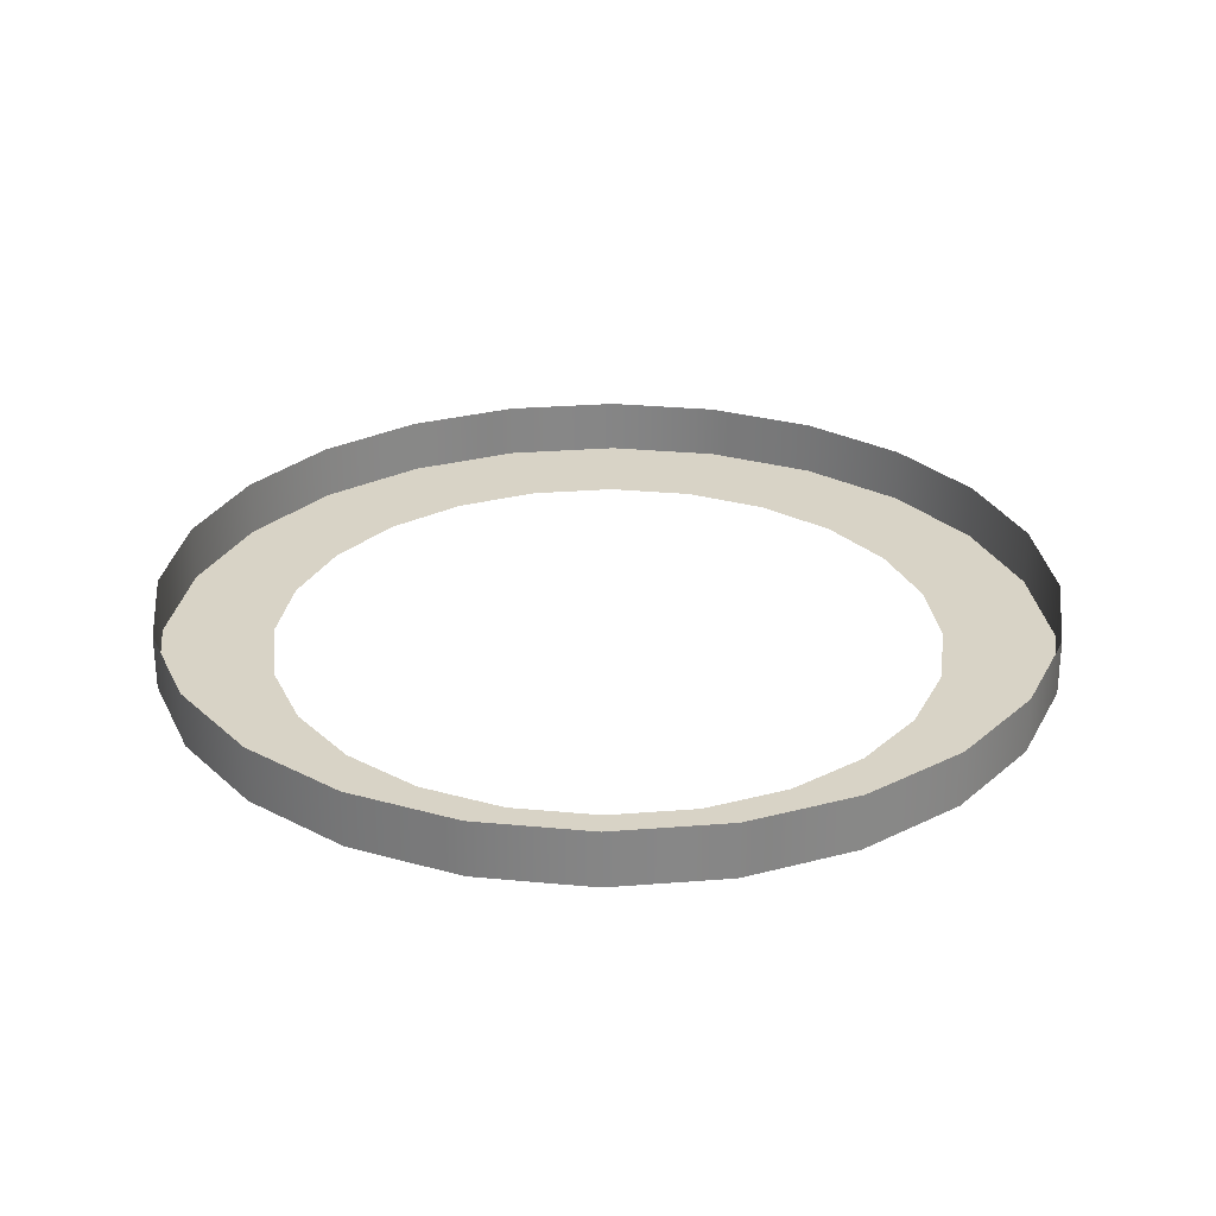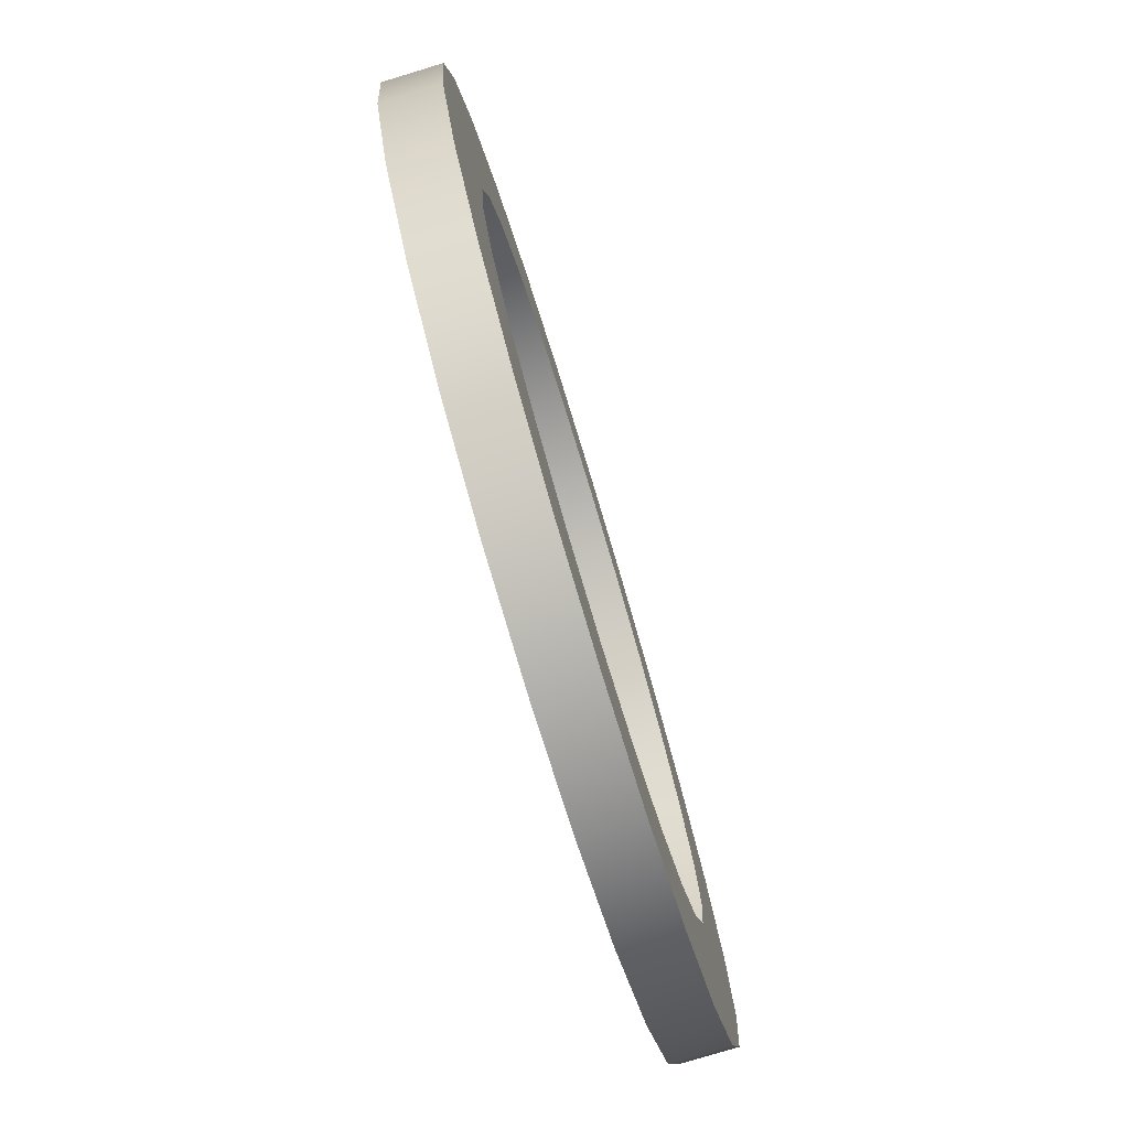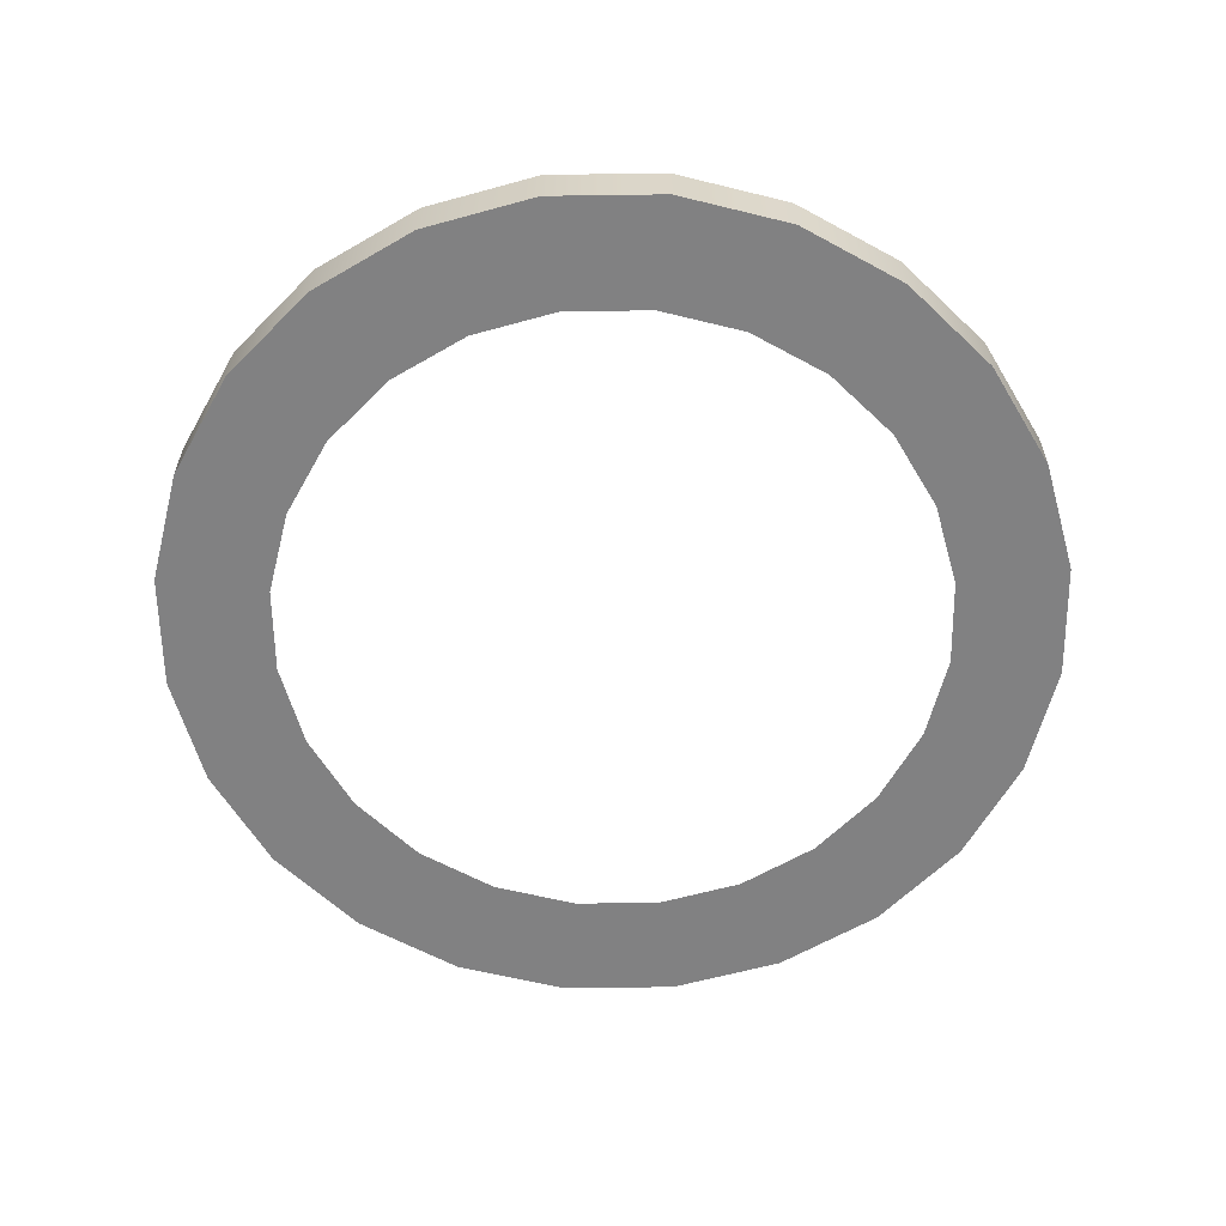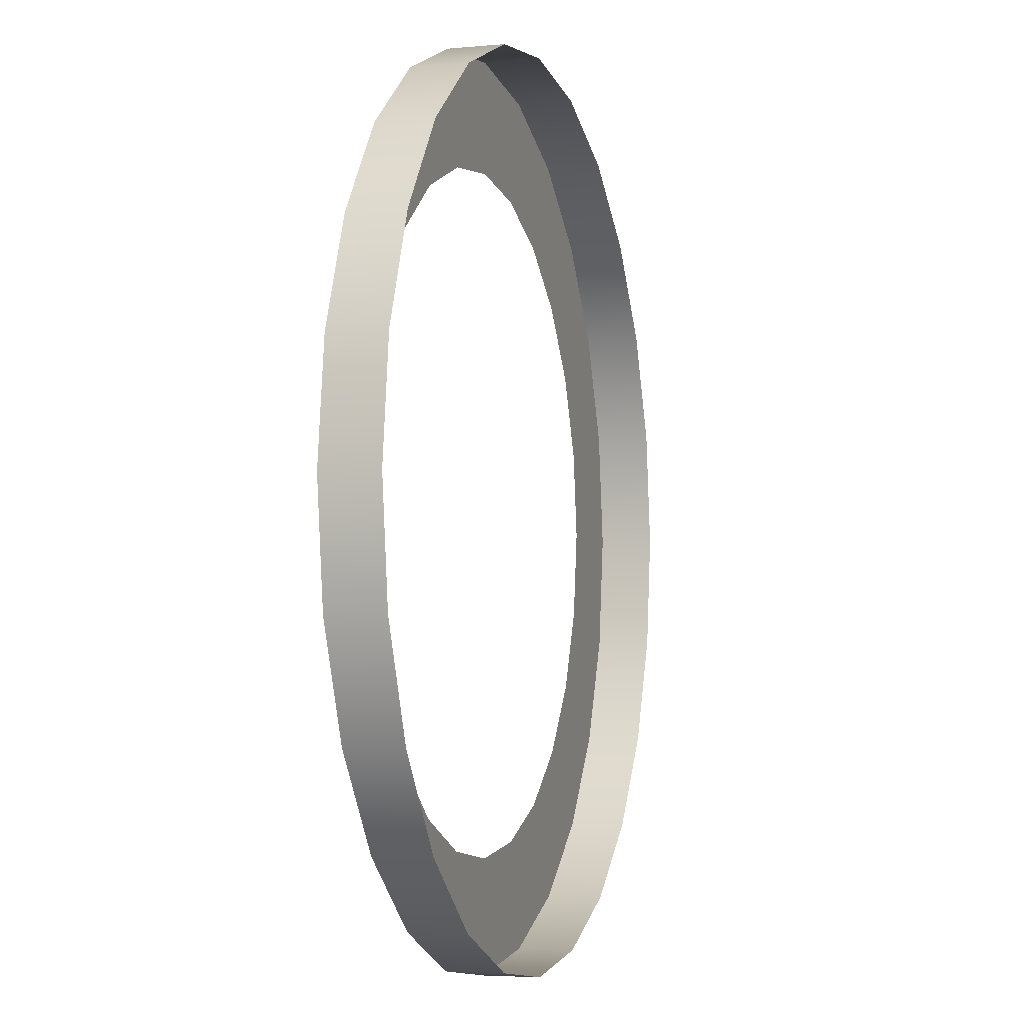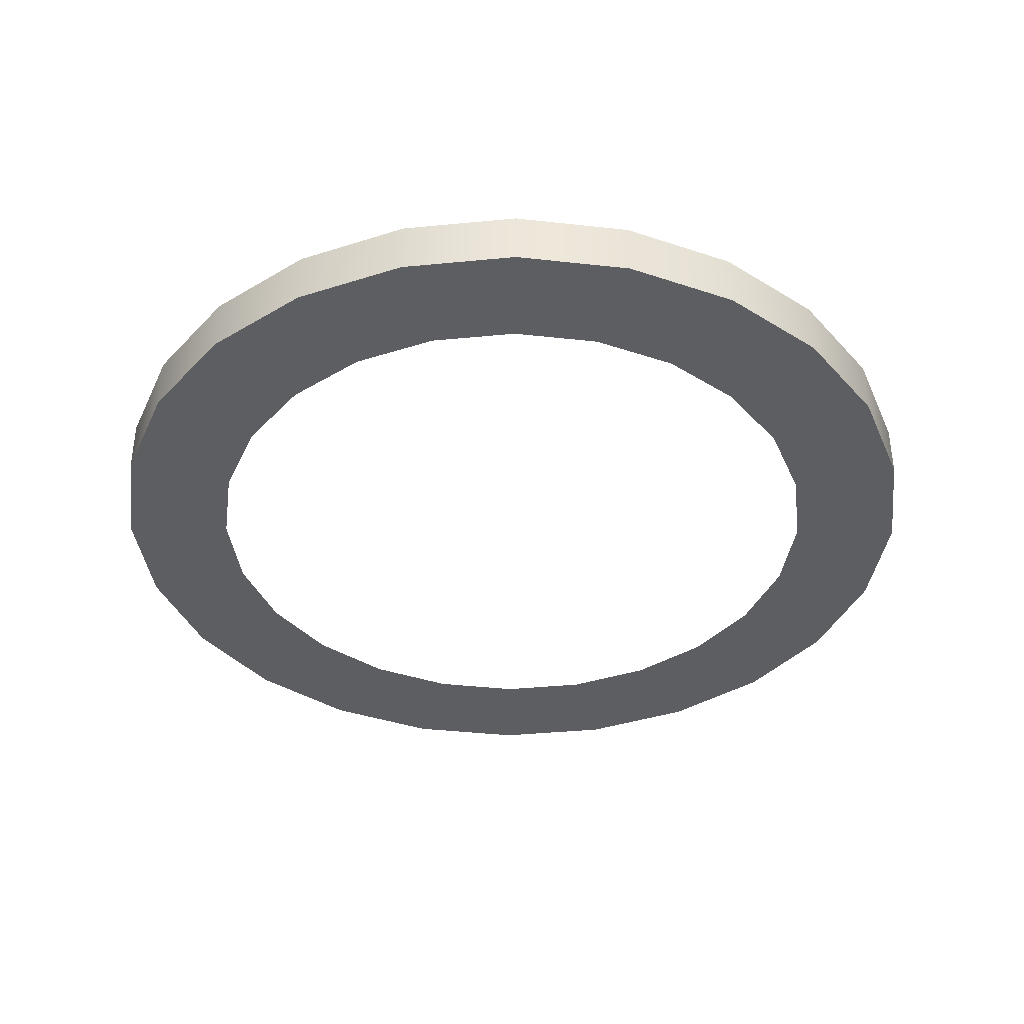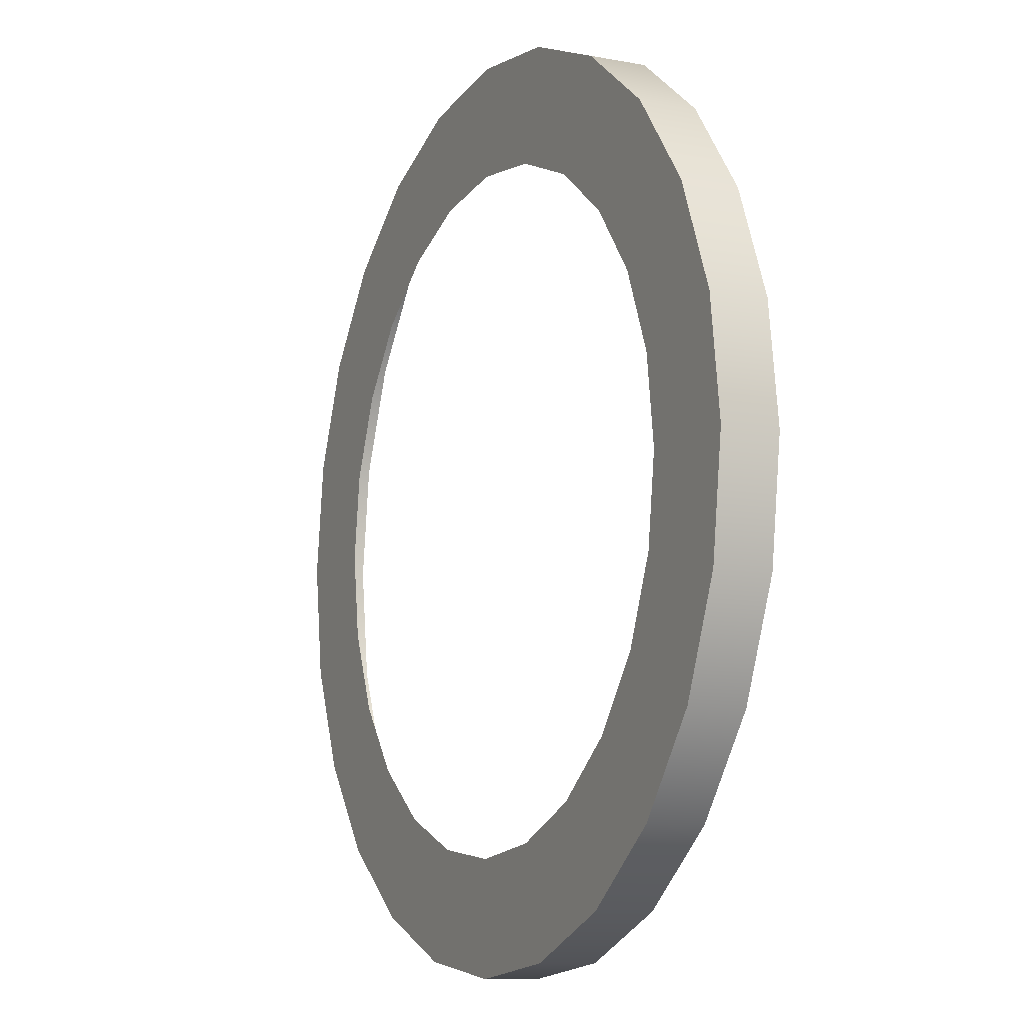
<metadata>
{"format":"obj","ext":"obj","renderer":"f3d","projection":"perspective","resolution":1024,"background":"white","views":[{"elev":28.1,"azim":-179.3,"up":"+Y"},{"elev":-78.9,"azim":-73.1,"up":"+Z"},{"elev":-60.5,"azim":-171.7,"up":"+Y"},{"elev":-4.5,"azim":107.0,"up":"+Z"},{"elev":-38.5,"azim":14.5,"up":"+Y"},{"elev":-9.9,"azim":64.2,"up":"+Z"}]}
</metadata>
<code>
o #ID260
v 0.07996 0.2262 0.372
v 0.06547 0.2332 0.3739
v 0.06547 0.2262 0.3739
v 0.07996 0.2332 0.372
v 0.07996 0.2332 0.372
v 0.07996 0.2262 0.372
v 0.06547 0.2332 0.3739
v 0.06547 0.2262 0.3739
v 0.09444 0.2262 0.3739
v 0.09444 0.2332 0.3739
v 0.09444 0.2332 0.3739
v 0.09444 0.2262 0.3739
v 0.05197 0.2332 0.3795
v 0.05197 0.2262 0.3795
v 0.05197 0.2332 0.3795
v 0.05197 0.2262 0.3795
v 0.06547 0.2262 0.3739
v 0.09444 0.2262 0.3739
v 0.07996 0.2262 0.372
v 0.05197 0.2262 0.3795
v 0.1079 0.2262 0.3795
v 0.04038 0.2262 0.3884
v 0.07996 0.2262 0.386
v 0.06909 0.2262 0.3874
v 0.05897 0.2262 0.3916
v 0.03149 0.2262 0.4
v 0.05028 0.2262 0.3983
v 0.04361 0.2262 0.407
v 0.0259 0.2262 0.4135
v 0.03941 0.2262 0.4171
v 0.02399 0.2262 0.428
v 0.03798 0.2262 0.428
v 0.03941 0.2262 0.4388
v 0.0259 0.2262 0.4425
v 0.04361 0.2262 0.449
v 0.03149 0.2262 0.4559
v 0.05028 0.2262 0.4576
v 0.04038 0.2262 0.4675
v 0.05897 0.2262 0.4643
v 0.06909 0.2262 0.4685
v 0.05197 0.2262 0.4764
v 0.07996 0.2262 0.4699
v 0.1079 0.2262 0.4764
v 0.09444 0.2262 0.482
v 0.06547 0.2262 0.482
v 0.07996 0.2262 0.4839
v 0.1195 0.2262 0.3884
v 0.09082 0.2262 0.3874
v 0.1009 0.2262 0.3916
v 0.1284 0.2262 0.4
v 0.1096 0.2262 0.3983
v 0.1163 0.2262 0.407
v 0.134 0.2262 0.4135
v 0.1205 0.2262 0.4171
v 0.1359 0.2262 0.428
v 0.1219 0.2262 0.428
v 0.134 0.2262 0.4425
v 0.1205 0.2262 0.4388
v 0.1163 0.2262 0.449
v 0.1284 0.2262 0.4559
v 0.1096 0.2262 0.4576
v 0.1195 0.2262 0.4675
v 0.1009 0.2262 0.4643
v 0.09082 0.2262 0.4685
v 0.07996 0.2262 0.4699
v 0.09082 0.2262 0.4685
v 0.1079 0.2262 0.4764
v 0.1195 0.2262 0.4675
v 0.1009 0.2262 0.4643
v 0.1096 0.2262 0.4576
v 0.1284 0.2262 0.4559
v 0.1163 0.2262 0.449
v 0.134 0.2262 0.4425
v 0.1205 0.2262 0.4388
v 0.1219 0.2262 0.428
v 0.1359 0.2262 0.428
v 0.1205 0.2262 0.4171
v 0.134 0.2262 0.4135
v 0.1163 0.2262 0.407
v 0.1284 0.2262 0.4
v 0.1096 0.2262 0.3983
v 0.1009 0.2262 0.3916
v 0.1195 0.2262 0.3884
v 0.09082 0.2262 0.3874
v 0.07996 0.2262 0.386
v 0.1079 0.2262 0.3795
v 0.07996 0.2262 0.4839
v 0.06547 0.2262 0.482
v 0.09444 0.2262 0.482
v 0.05197 0.2262 0.4764
v 0.06909 0.2262 0.4685
v 0.04038 0.2262 0.4675
v 0.05897 0.2262 0.4643
v 0.05028 0.2262 0.4576
v 0.03149 0.2262 0.4559
v 0.04361 0.2262 0.449
v 0.0259 0.2262 0.4425
v 0.03941 0.2262 0.4388
v 0.02399 0.2262 0.428
v 0.03798 0.2262 0.428
v 0.03941 0.2262 0.4171
v 0.0259 0.2262 0.4135
v 0.04361 0.2262 0.407
v 0.03149 0.2262 0.4
v 0.05028 0.2262 0.3983
v 0.05897 0.2262 0.3916
v 0.04038 0.2262 0.3884
v 0.06909 0.2262 0.3874
v 0.05197 0.2262 0.3795
v 0.09444 0.2262 0.3739
v 0.06547 0.2262 0.3739
v 0.07996 0.2262 0.372
v 0.1079 0.2262 0.3795
v 0.1079 0.2332 0.3795
v 0.1079 0.2332 0.3795
v 0.1079 0.2262 0.3795
v 0.04038 0.2332 0.3884
v 0.04038 0.2262 0.3884
v 0.04038 0.2332 0.3884
v 0.04038 0.2262 0.3884
v 0.1195 0.2332 0.4675
v 0.1284 0.2262 0.4559
v 0.1195 0.2262 0.4675
v 0.1284 0.2332 0.4559
v 0.1284 0.2332 0.4559
v 0.1195 0.2332 0.4675
v 0.1284 0.2262 0.4559
v 0.1195 0.2262 0.4675
v 0.134 0.2262 0.4425
v 0.134 0.2332 0.4425
v 0.134 0.2332 0.4425
v 0.134 0.2262 0.4425
v 0.1359 0.2262 0.428
v 0.1359 0.2332 0.428
v 0.1359 0.2332 0.428
v 0.1359 0.2262 0.428
v 0.134 0.2262 0.4135
v 0.134 0.2332 0.4135
v 0.134 0.2332 0.4135
v 0.134 0.2262 0.4135
v 0.1284 0.2262 0.4
v 0.1284 0.2332 0.4
v 0.1284 0.2332 0.4
v 0.1284 0.2262 0.4
v 0.1195 0.2262 0.3884
v 0.1195 0.2332 0.3884
v 0.1195 0.2332 0.3884
v 0.1195 0.2262 0.3884
v 0.03149 0.2262 0.4
v 0.03149 0.2332 0.4
v 0.03149 0.2332 0.4
v 0.03149 0.2262 0.4
v 0.0259 0.2262 0.4135
v 0.0259 0.2332 0.4135
v 0.0259 0.2332 0.4135
v 0.0259 0.2262 0.4135
v 0.02399 0.2262 0.428
v 0.02399 0.2332 0.428
v 0.02399 0.2332 0.428
v 0.02399 0.2262 0.428
v 0.0259 0.2262 0.4425
v 0.0259 0.2332 0.4425
v 0.0259 0.2332 0.4425
v 0.0259 0.2262 0.4425
v 0.03149 0.2262 0.4559
v 0.03149 0.2332 0.4559
v 0.03149 0.2332 0.4559
v 0.03149 0.2262 0.4559
v 0.04038 0.2262 0.4675
v 0.04038 0.2332 0.4675
v 0.04038 0.2332 0.4675
v 0.04038 0.2262 0.4675
v 0.05197 0.2332 0.4764
v 0.05197 0.2262 0.4764
v 0.05197 0.2262 0.4764
v 0.05197 0.2332 0.4764
v 0.06547 0.2332 0.482
v 0.06547 0.2262 0.482
v 0.06547 0.2262 0.482
v 0.06547 0.2332 0.482
v 0.07996 0.2332 0.4839
v 0.07996 0.2262 0.4839
v 0.07996 0.2262 0.4839
v 0.07996 0.2332 0.4839
v 0.09444 0.2332 0.482
v 0.09444 0.2262 0.482
v 0.09444 0.2262 0.482
v 0.09444 0.2332 0.482
v 0.1079 0.2332 0.4764
v 0.1079 0.2262 0.4764
v 0.1079 0.2262 0.4764
v 0.1079 0.2332 0.4764
f 1 2 3
f 2 1 4
f 5 6 7
f 8 7 6
f 9 4 1
f 4 9 10
f 11 12 5
f 6 5 12
f 3 13 14
f 13 3 2
f 7 8 15
f 16 15 8
f 17 18 19
f 18 17 20
f 18 20 21
f 21 20 22
f 21 22 23
f 23 22 24
f 24 22 25
f 25 22 26
f 25 26 27
f 27 26 28
f 28 26 29
f 28 29 30
f 30 29 31
f 30 31 32
f 32 31 33
f 33 31 34
f 33 34 35
f 35 34 36
f 35 36 37
f 37 36 38
f 37 38 39
f 39 38 40
f 40 38 41
f 40 41 42
f 42 41 43
f 43 41 44
f 44 41 45
f 44 45 46
f 23 47 21
f 47 23 48
f 47 48 49
f 47 49 50
f 50 49 51
f 50 51 52
f 50 52 53
f 53 52 54
f 53 54 55
f 55 54 56
f 55 56 57
f 57 56 58
f 57 58 59
f 57 59 60
f 60 59 61
f 60 61 62
f 62 61 63
f 62 63 64
f 62 64 43
f 43 64 42
f 65 66 67
f 67 66 68
f 66 69 68
f 69 70 68
f 68 70 71
f 70 72 71
f 71 72 73
f 72 74 73
f 74 75 73
f 73 75 76
f 75 77 76
f 76 77 78
f 77 79 78
f 78 79 80
f 79 81 80
f 81 82 80
f 80 82 83
f 82 84 83
f 84 85 83
f 86 83 85
f 87 88 89
f 88 90 89
f 89 90 67
f 67 90 65
f 65 90 91
f 90 92 91
f 91 92 93
f 93 92 94
f 92 95 94
f 94 95 96
f 95 97 96
f 96 97 98
f 97 99 98
f 98 99 100
f 100 99 101
f 99 102 101
f 101 102 103
f 102 104 103
f 103 104 105
f 105 104 106
f 104 107 106
f 106 107 108
f 108 107 85
f 85 107 86
f 107 109 86
f 86 109 110
f 109 111 110
f 112 110 111
f 113 10 9
f 10 113 114
f 115 116 11
f 12 11 116
f 14 117 118
f 117 14 13
f 15 16 119
f 120 119 16
f 121 122 123
f 122 121 124
f 125 126 127
f 128 127 126
f 124 129 122
f 129 124 130
f 131 125 132
f 127 132 125
f 130 133 129
f 133 130 134
f 135 131 136
f 132 136 131
f 134 137 133
f 137 134 138
f 139 135 140
f 136 140 135
f 138 141 137
f 141 138 142
f 143 139 144
f 140 144 139
f 142 145 141
f 145 142 146
f 147 143 148
f 144 148 143
f 145 114 113
f 114 145 146
f 147 148 115
f 116 115 148
f 117 149 118
f 149 117 150
f 151 119 152
f 120 152 119
f 150 153 149
f 153 150 154
f 155 151 156
f 152 156 151
f 154 157 153
f 157 154 158
f 159 155 160
f 156 160 155
f 158 161 157
f 161 158 162
f 163 159 164
f 160 164 159
f 162 165 161
f 165 162 166
f 167 163 168
f 164 168 163
f 166 169 165
f 169 166 170
f 171 167 172
f 168 172 167
f 173 169 170
f 169 173 174
f 175 176 172
f 171 172 176
f 177 174 173
f 174 177 178
f 179 180 175
f 176 175 180
f 181 178 177
f 178 181 182
f 183 184 179
f 180 179 184
f 185 182 181
f 182 185 186
f 187 188 183
f 184 183 188
f 189 186 185
f 186 189 190
f 191 192 187
f 188 187 192
f 121 190 189
f 190 121 123
f 128 126 191
f 192 191 126

</code>
